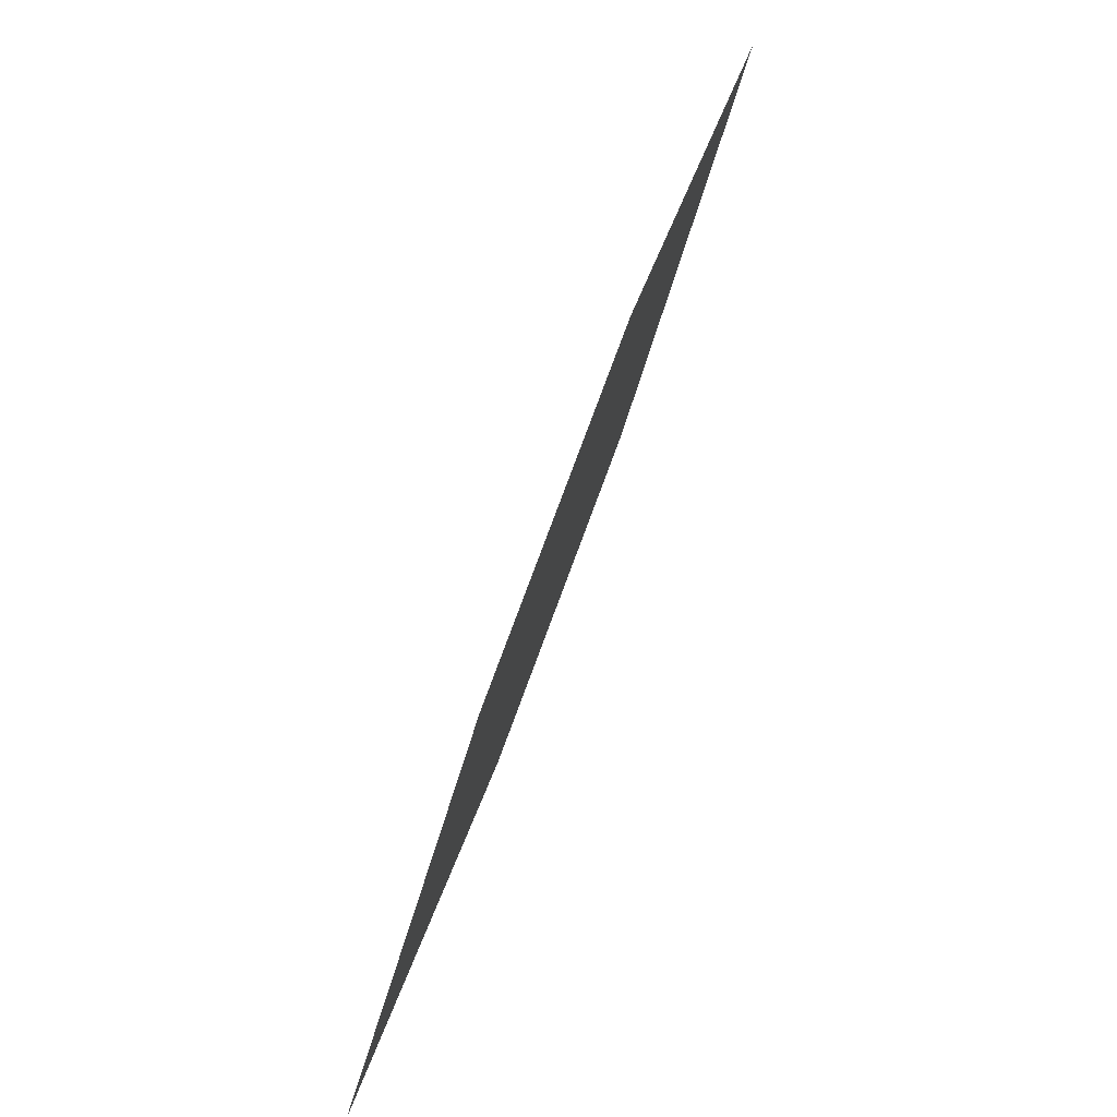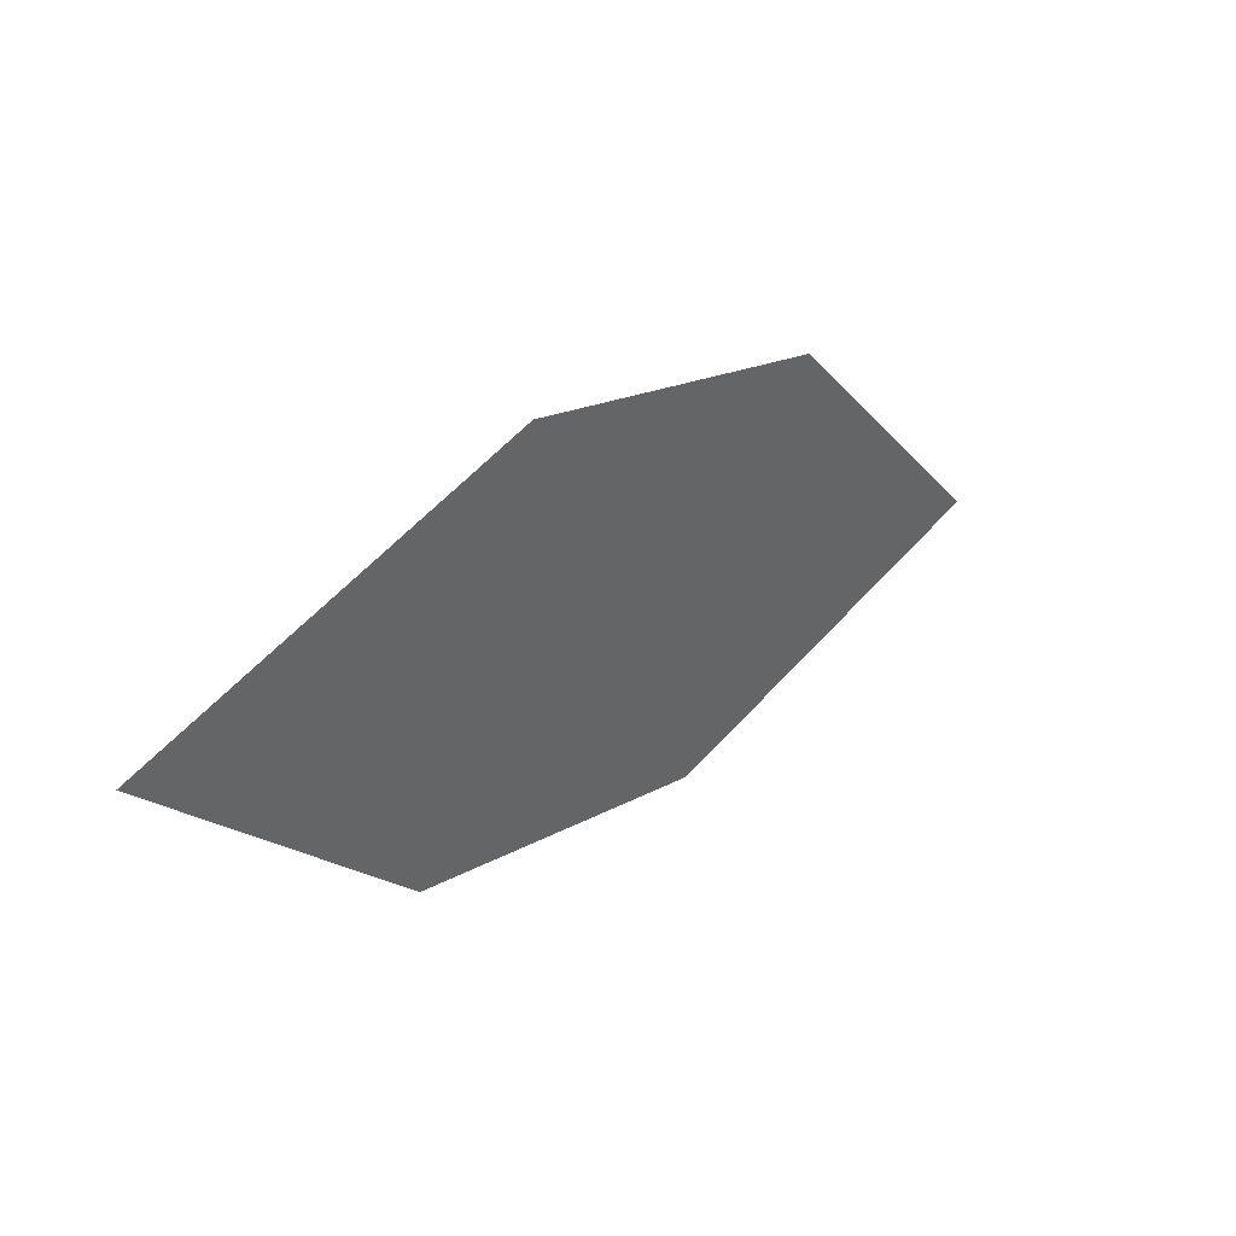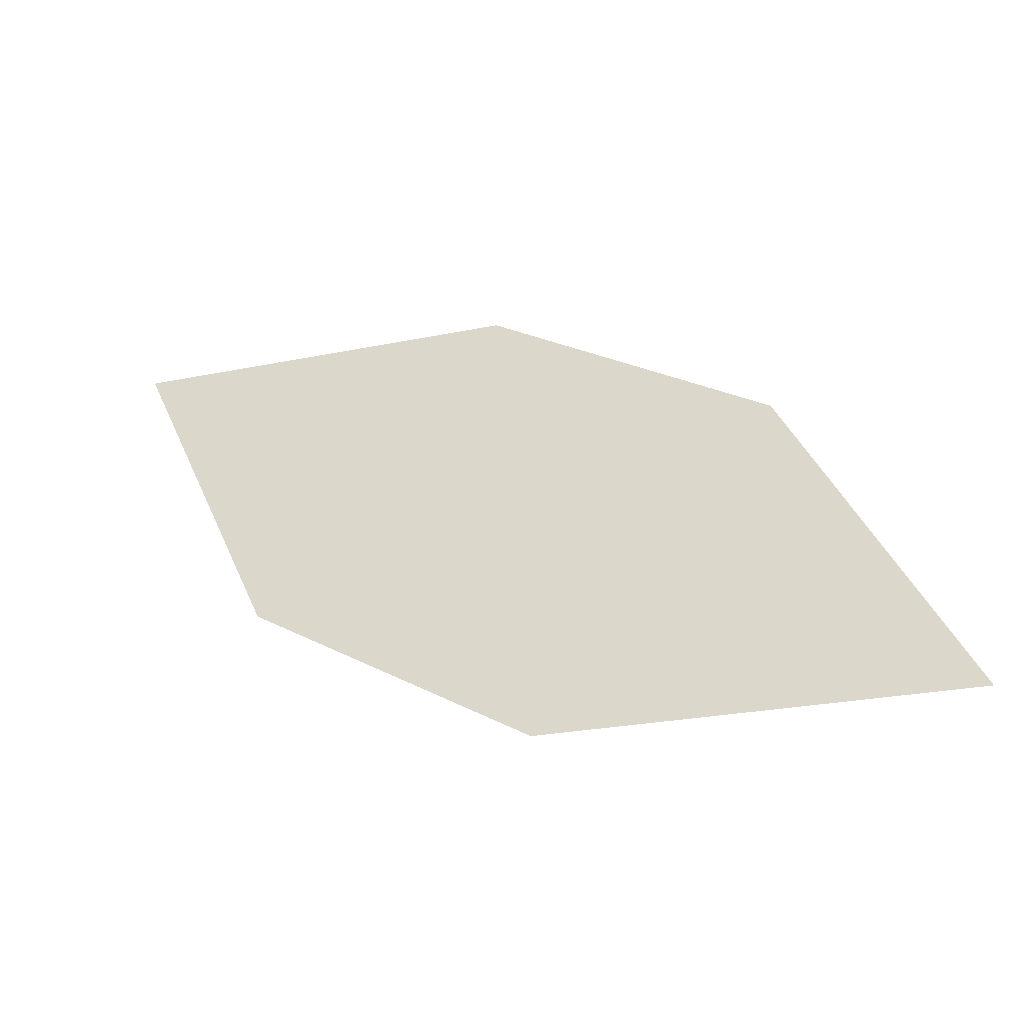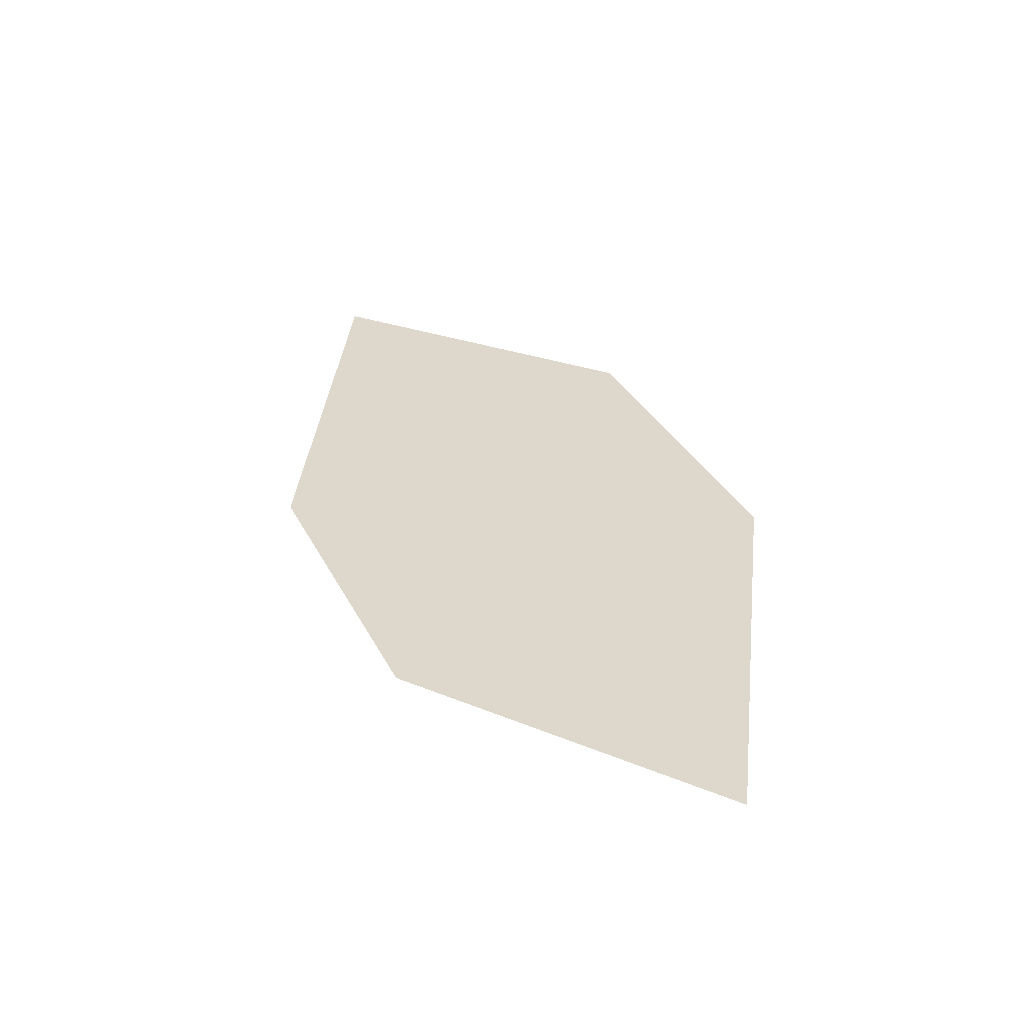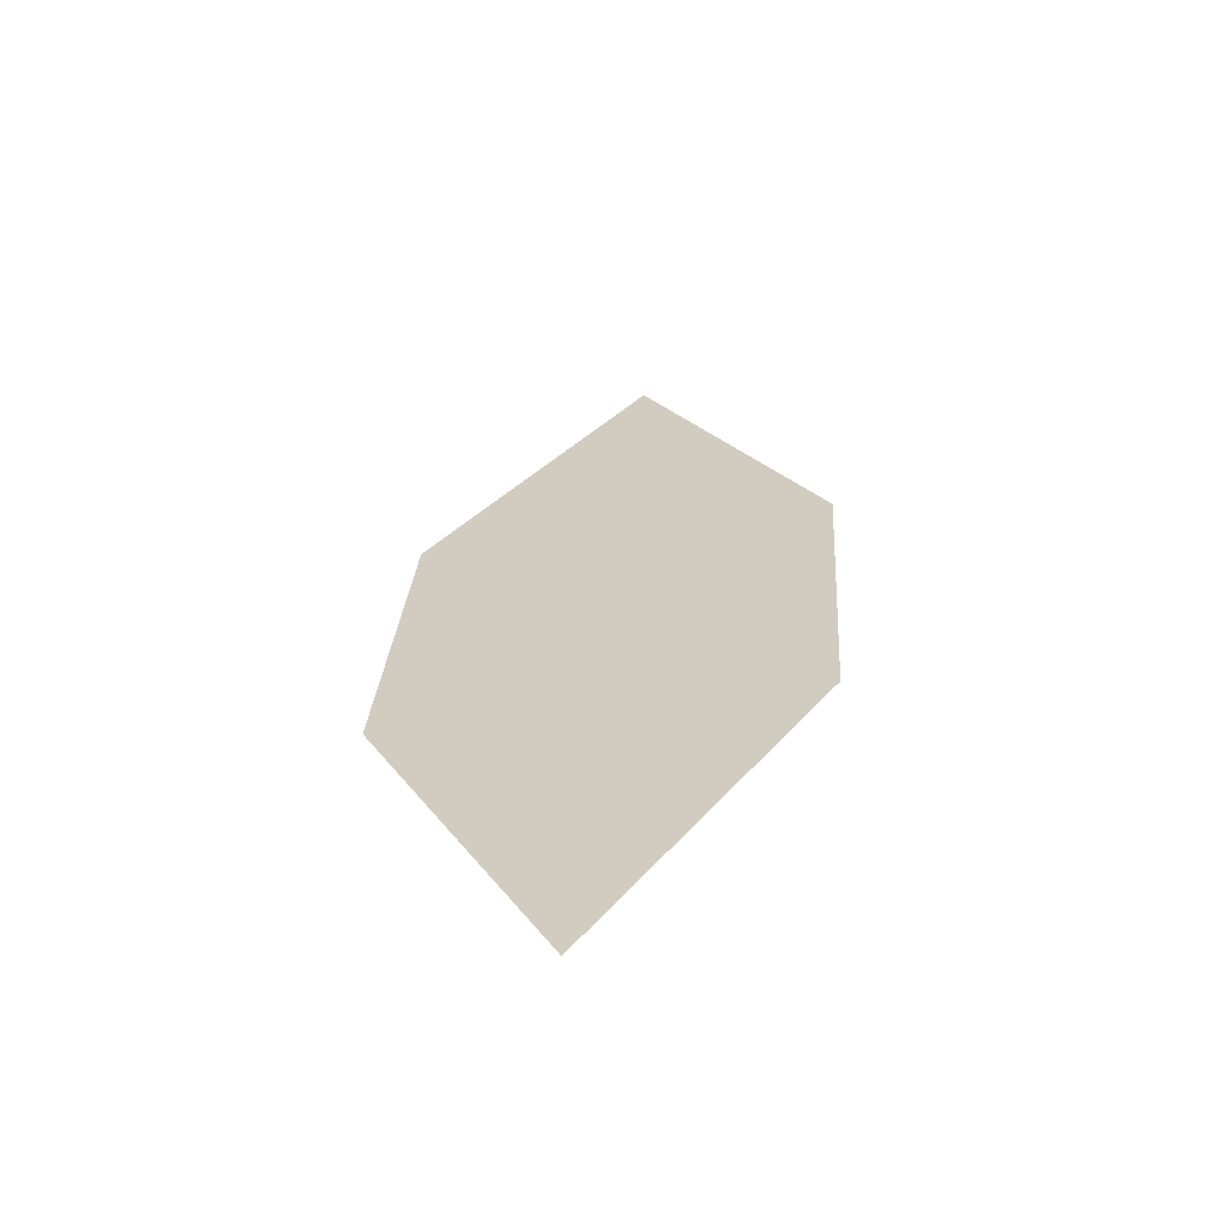
<metadata>
{"format":"obj","ext":"obj","renderer":"f3d","projection":"perspective","resolution":1024,"background":"white","views":[{"elev":45.4,"azim":-71.2,"up":"+Y"},{"elev":58.9,"azim":132.3,"up":"+Y"},{"elev":-30.1,"azim":-160.4,"up":"+Y"},{"elev":38.1,"azim":98.3,"up":"+Z"},{"elev":33.0,"azim":126.0,"up":"+Z"}]}
</metadata>
<code>
o leaves.076
v -0.118 0.1838 0.7916
v -0.07224 0.185 0.7907
v -0.01843 0.246 0.8012
v -0.09741 0.224 0.7989
v -0.06421 0.2448 0.8021
v -0.03905 0.2058 0.7939
f 1 2 6 3
f 1 3 5 4

</code>
